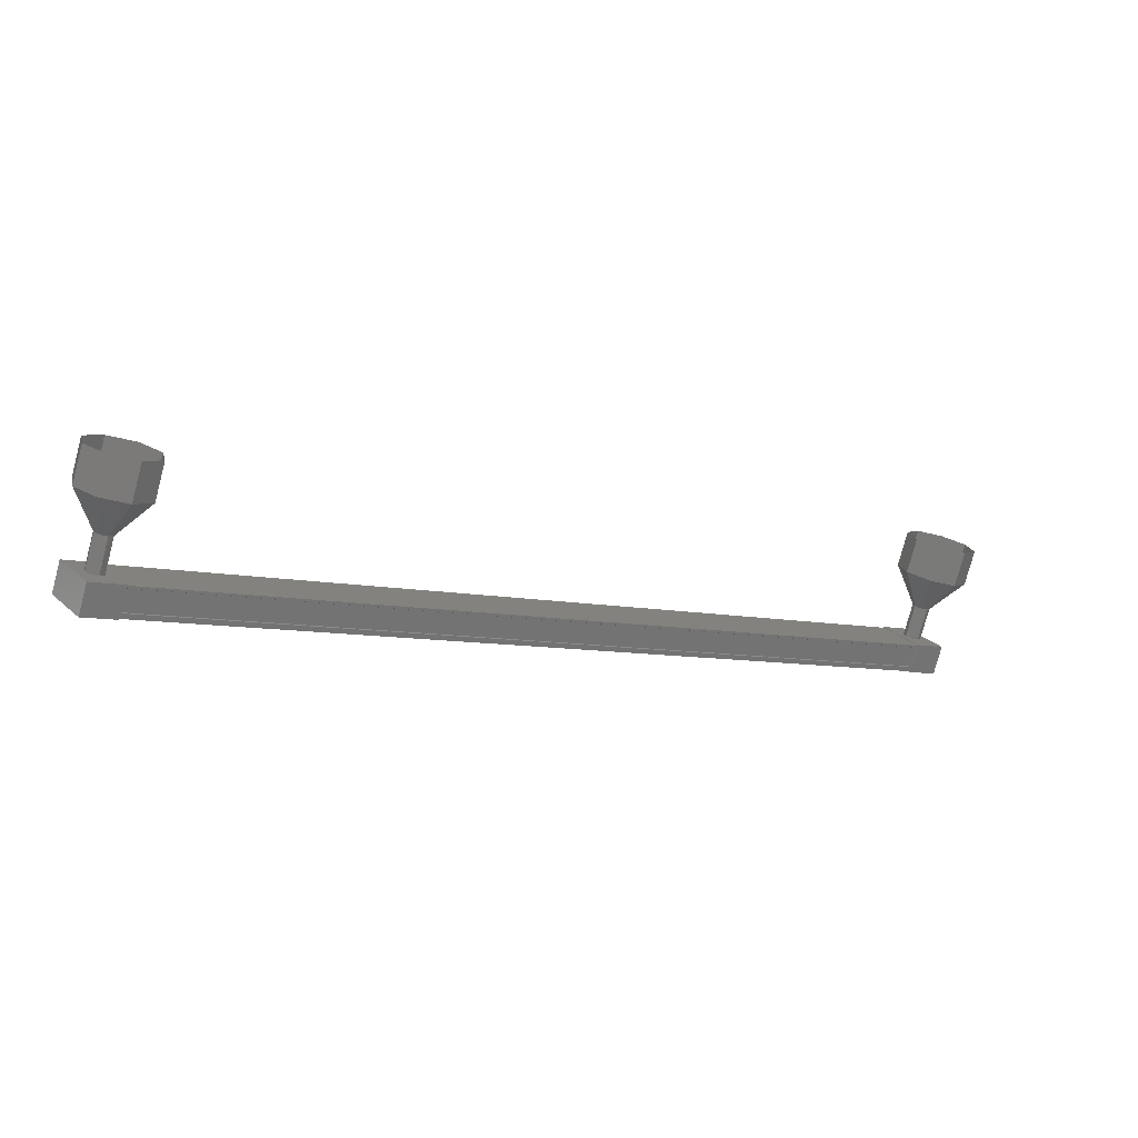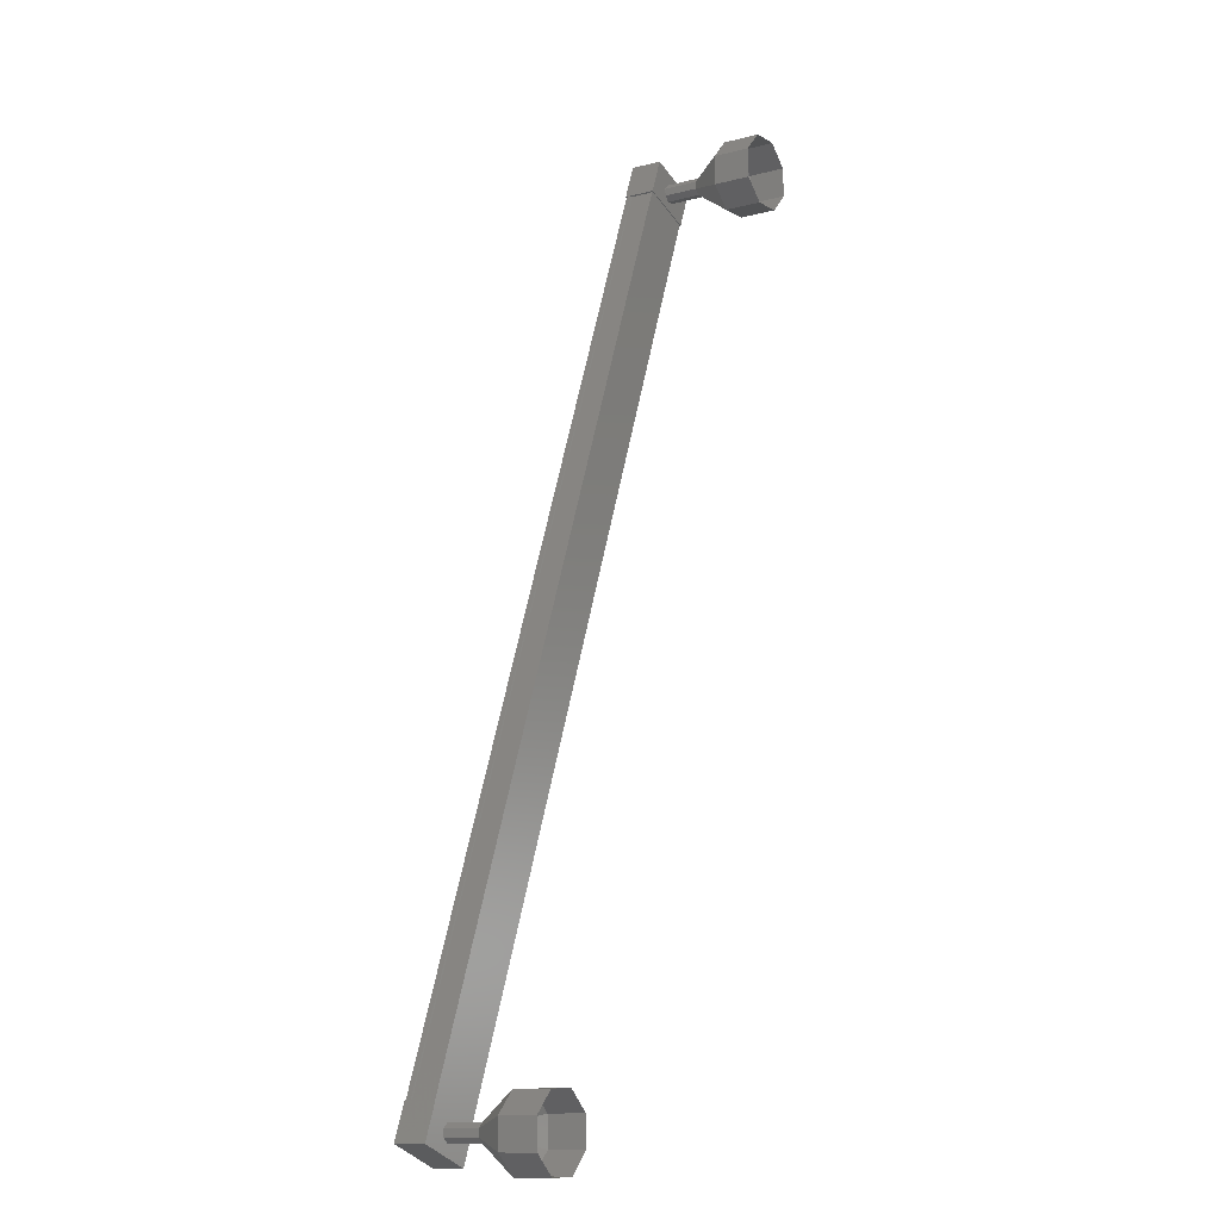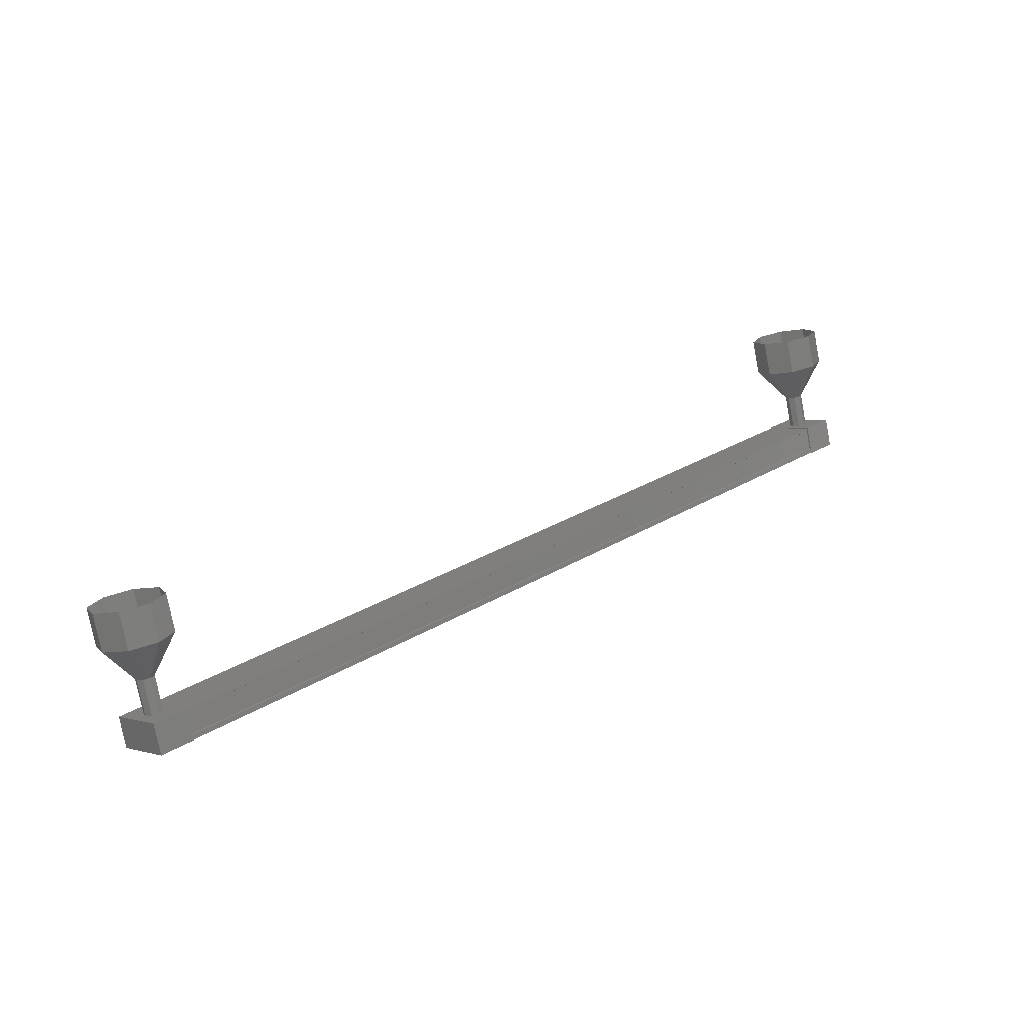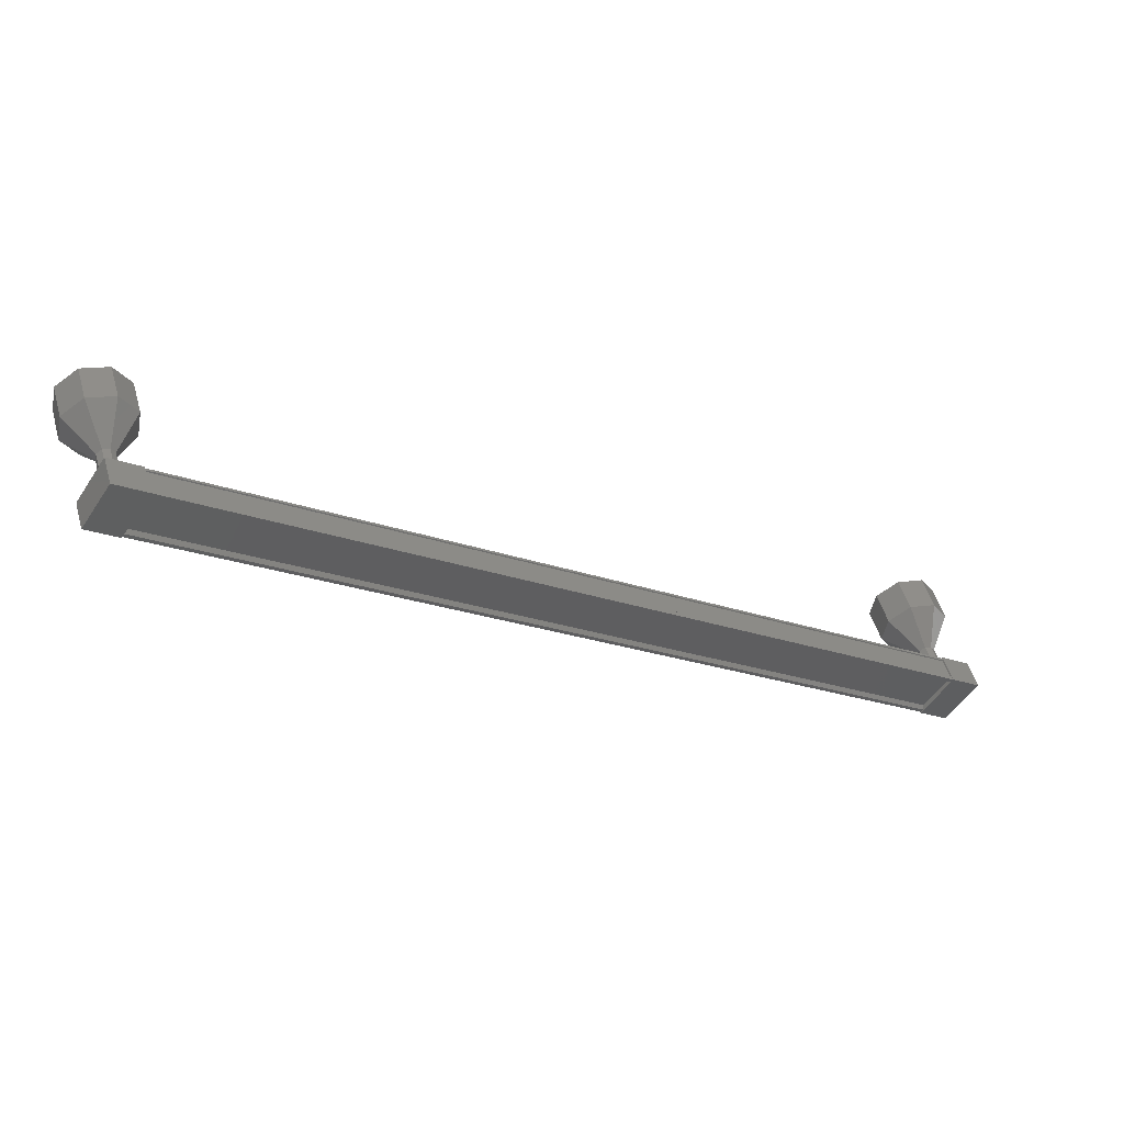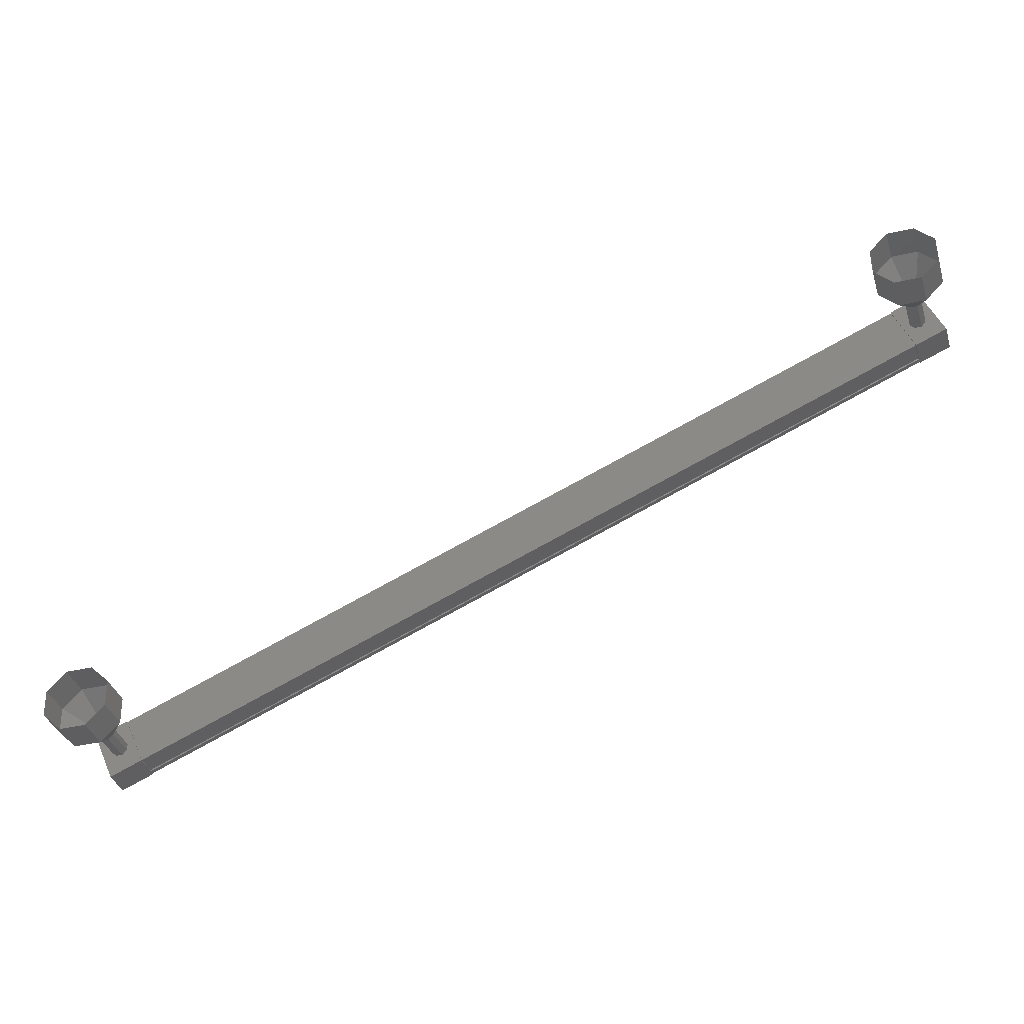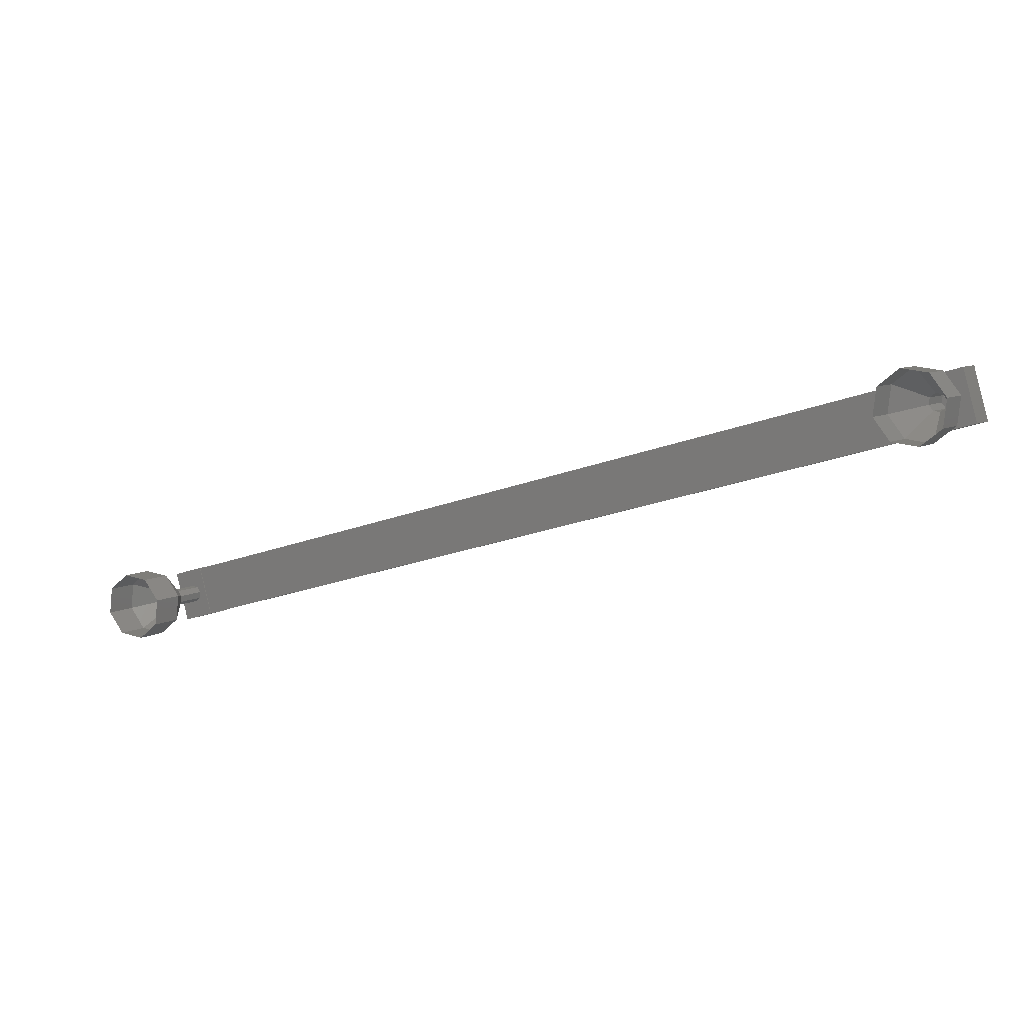
<metadata>
{"format":"stl","ext":"stl","renderer":"f3d","projection":"perspective","resolution":1024,"background":"white","views":[{"elev":36.0,"azim":-178.8,"up":"+Y"},{"elev":32.3,"azim":130.8,"up":"+Z"},{"elev":-10.9,"azim":-9.1,"up":"+Y"},{"elev":-63.5,"azim":3.1,"up":"+Y"},{"elev":-12.4,"azim":-147.1,"up":"+Z"},{"elev":33.4,"azim":-130.2,"up":"+Z"}]}
</metadata>
<code>
# stl→obj: 122 verts, 152 faces
v -19.05 234 100.2
v -19.07 233.9 100.1
v 1.558 244.9 87.73
v 1.499 244.9 87.65
v 2.211 244.8 88.72
v 2.285 244.7 88.75
v -18.35 233.7 101.1
v 2.344 244.7 88.83
v -18.29 233.6 101.2
v 2.16 245.3 89.11
v -18.47 234.3 101.5
v 2.145 245.3 89.08
v -18.48 234.3 101.4
v -18.34 233.8 101.2
v 1.577 245 87.84
v -18.42 233.8 101.1
v -18.32 233.8 101.2
v 2.31 244.8 88.88
v 2.289 244.8 88.86
v 1.817 245.1 87.44
v 2.472 245.6 88.96
v 2.682 244.8 88.64
v 1.902 244.4 89.11
v 1.038 244.7 87.9
v 1.692 245.2 89.43
v 0.8275 245.4 88.22
v 1.607 245.8 87.76
v -17.82 233.9 100.9
v -18.68 234.1 99.71
v -18.03 234.6 101.2
v -18.89 234.9 100
v -19.67 234.5 100.5
v -19.46 233.7 100.2
v -18.6 233.4 101.4
v -18.81 234.2 101.7
v -19.13 233.9 100
v -19.16 234 100.1
v 1.465 245.1 87.7
v -19.15 234 100.1
v 1.48 245.1 87.73
v -19.29 234.5 100.3
v 1.337 245.6 87.95
v -19.31 234.5 100.3
v 1.315 245.6 87.93
v -19.33 234.6 100.3
v 1.299 245.6 87.95
v -18.49 234.3 101.5
v 2.144 245.4 89.13
v -19.25 235.3 101.3
v -20.09 235.9 102
v -19.3 235.3 101.1
v -20.26 236.1 101.3
v -19.2 235.4 101
v -19.88 236.5 100.8
v -19.02 235.5 101
v -19.16 236.7 100.7
v -18.86 235.5 101.1
v -18.53 236.7 101.1
v -18.82 235.4 101.3
v -18.35 236.4 101.8
v -18.91 235.3 101.4
v -18.73 236.1 102.4
v -19.09 235.3 101.4
v -19.45 235.9 102.5
v 1.44 245.3 88.7
v 1.19 246.2 89.08
v 1.396 245.4 88.53
v 1.146 246.3 88.91
v 1.492 245.5 88.39
v 1.242 246.4 88.77
v 1.671 245.5 88.36
v 1.421 246.4 88.74
v 1.83 245.5 88.47
v 1.58 246.4 88.85
v 1.874 245.5 88.65
v 1.624 246.4 89.03
v 1.779 245.4 88.79
v 1.529 246.3 89.17
v 1.599 245.3 88.81
v 1.349 246.2 89.19
v 0.358 246.8 89.81
v 0.1081 247.7 90.19
v 0.1804 247 89.11
v -0.06947 247.9 89.49
v 0.5636 247.4 88.54
v 0.3137 248.3 88.92
v 1.283 247.6 88.45
v 1.033 248.5 88.83
v 1.917 247.6 88.88
v 1.668 248.5 89.25
v 2.095 247.4 89.58
v 1.845 248.3 89.96
v 1.712 247 90.14
v 1.462 247.9 90.52
v 0.9924 246.8 90.24
v 0.7425 247.7 90.62
v 1.193 246.2 89.08
v 1.148 246.3 88.9
v 1.244 246.4 88.76
v 1.424 246.4 88.74
v 1.583 246.4 88.85
v 1.627 246.4 89.02
v 1.531 246.3 89.16
v 1.351 246.2 89.19
v -19 234.4 100.9
v -19.05 234.5 100.8
v -19.3 235.4 101.1
v -18.95 234.5 100.6
v -18.77 234.6 100.6
v -18.61 234.6 100.7
v -18.57 234.5 100.9
v -18.67 234.5 101
v -18.92 235.3 101.4
v -18.85 234.4 101.1
v -19.7 236.7 102.9
v -20.34 236.7 102.4
v -20.51 237 101.7
v -20.13 237.3 101.2
v -19.41 237.6 101.1
v -18.78 237.6 101.5
v -18.6 237.3 102.2
v -18.98 237 102.8
f 1 2 3
f 3 2 4
f 5 6 7
f 7 6 8
f 8 9 7
f 10 11 12
f 12 11 13
f 13 14 12
f 3 15 1
f 1 15 5
f 5 16 1
f 7 16 5
f 9 8 17
f 17 8 18
f 18 14 17
f 19 14 18
f 12 14 19
f 20 21 22
f 22 21 23
f 23 24 22
f 25 24 23
f 26 24 25
f 25 21 26
f 26 21 27
f 27 21 20
f 20 24 27
f 22 24 20
f 28 29 30
f 30 29 31
f 31 32 30
f 29 32 31
f 33 32 29
f 29 34 33
f 33 34 32
f 32 34 35
f 35 30 32
f 34 30 35
f 28 30 34
f 34 29 28
f 2 36 4
f 4 36 37
f 37 38 4
f 39 38 37
f 40 38 39
f 39 41 40
f 40 41 42
f 42 41 43
f 43 44 42
f 45 44 43
f 46 44 45
f 45 47 46
f 46 47 48
f 48 47 10
f 25 23 21
f 24 26 27
f 47 11 10
f 49 50 51
f 51 50 52
f 52 53 51
f 54 53 52
f 55 53 54
f 54 56 55
f 55 56 57
f 57 56 58
f 58 59 57
f 60 59 58
f 61 59 60
f 60 62 61
f 61 62 63
f 63 62 64
f 64 49 63
f 50 49 64
f 65 66 67
f 67 66 68
f 68 69 67
f 70 69 68
f 71 69 70
f 70 72 71
f 71 72 73
f 73 72 74
f 74 75 73
f 76 75 74
f 77 75 76
f 76 78 77
f 77 78 79
f 79 78 80
f 80 65 79
f 66 65 80
f 81 82 83
f 83 82 84
f 84 85 83
f 86 85 84
f 87 85 86
f 86 88 87
f 87 88 89
f 89 88 90
f 90 91 89
f 92 91 90
f 93 91 92
f 92 94 93
f 93 94 95
f 95 94 96
f 96 81 95
f 82 81 96
f 97 81 98
f 98 81 83
f 83 99 98
f 85 99 83
f 100 99 85
f 85 87 100
f 100 87 101
f 101 87 89
f 89 102 101
f 91 102 89
f 103 102 91
f 91 93 103
f 103 93 104
f 104 93 95
f 95 97 104
f 81 97 95
f 105 49 106
f 106 49 107
f 107 108 106
f 53 108 107
f 109 108 53
f 53 55 109
f 109 55 110
f 110 55 57
f 57 111 110
f 59 111 57
f 112 111 59
f 59 113 112
f 112 113 114
f 114 113 63
f 63 105 114
f 49 105 63
f 64 115 50
f 50 115 116
f 116 52 50
f 117 52 116
f 54 52 117
f 117 118 54
f 54 118 56
f 56 118 119
f 119 58 56
f 120 58 119
f 60 58 120
f 120 121 60
f 60 121 62
f 62 121 122
f 122 64 62
f 115 64 122

</code>
